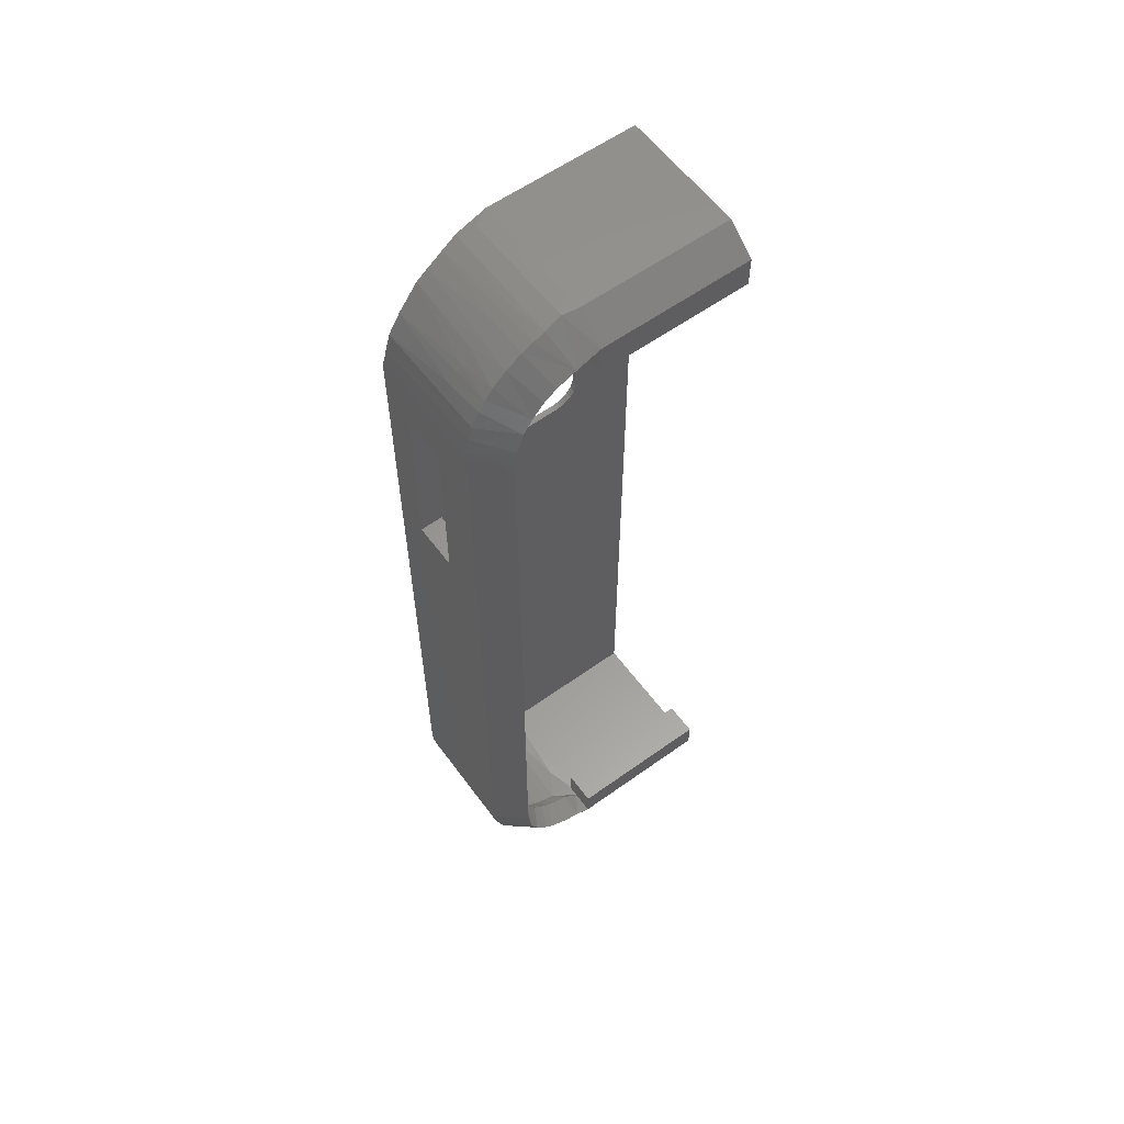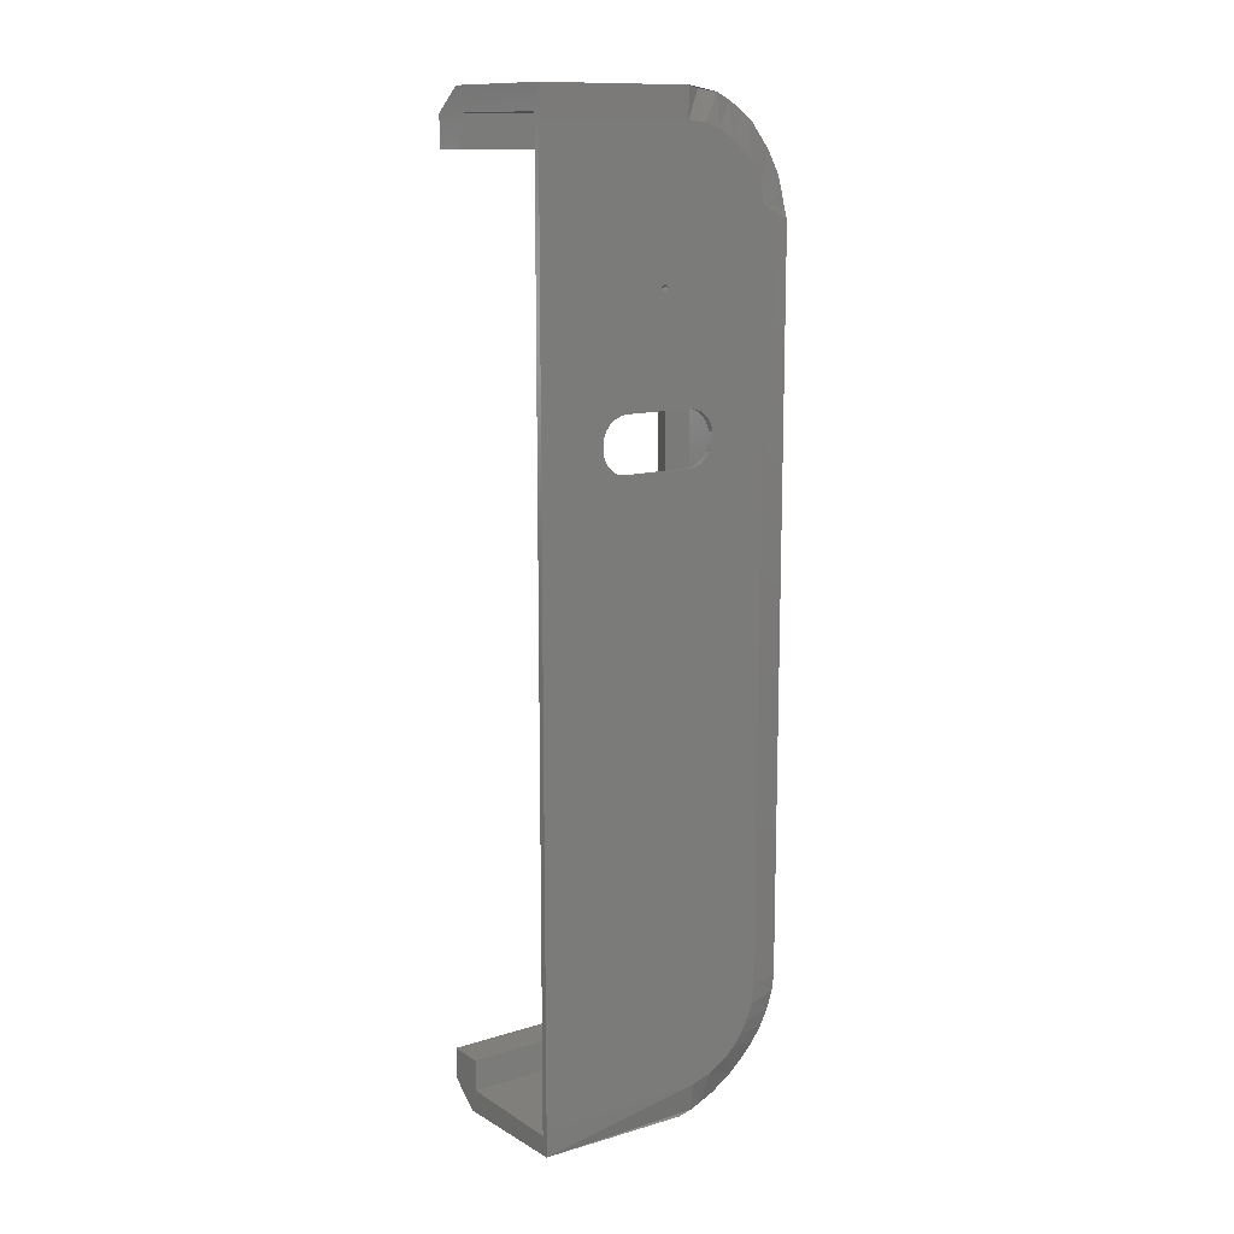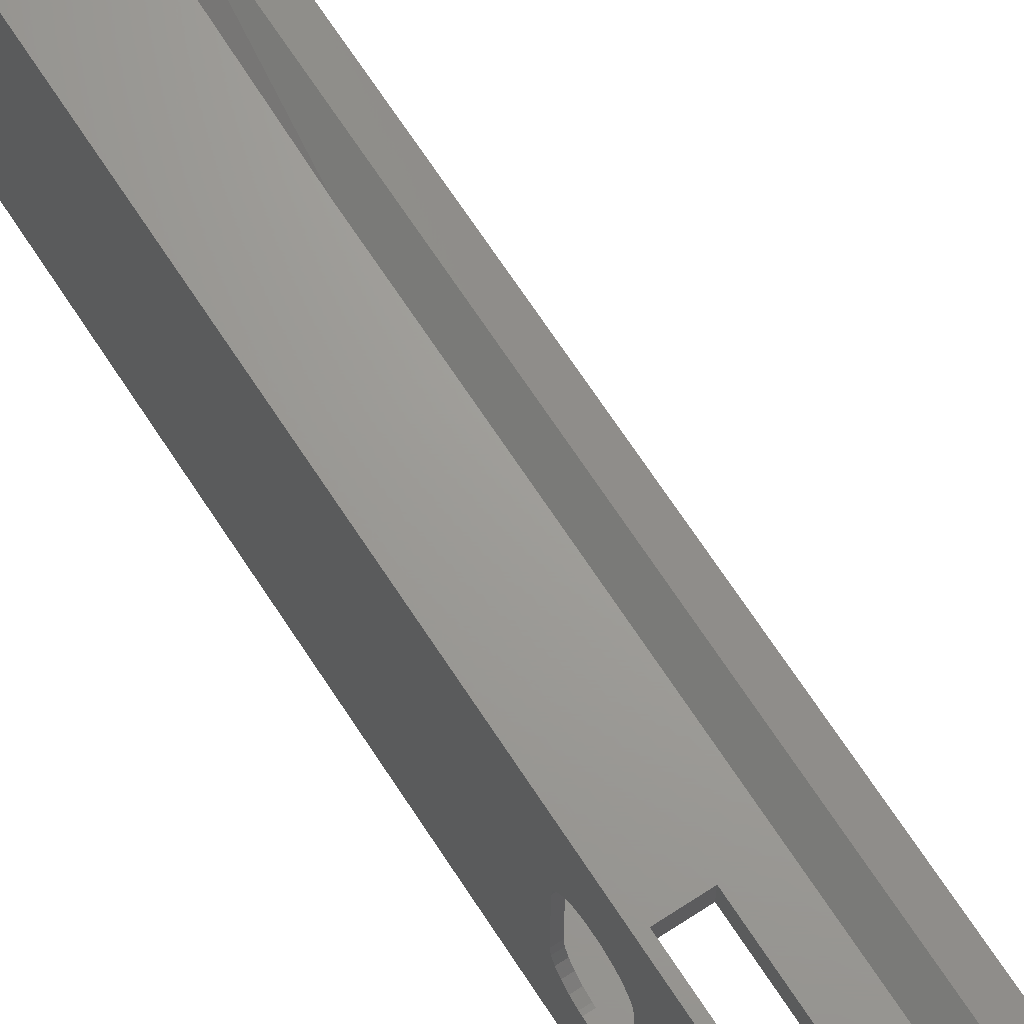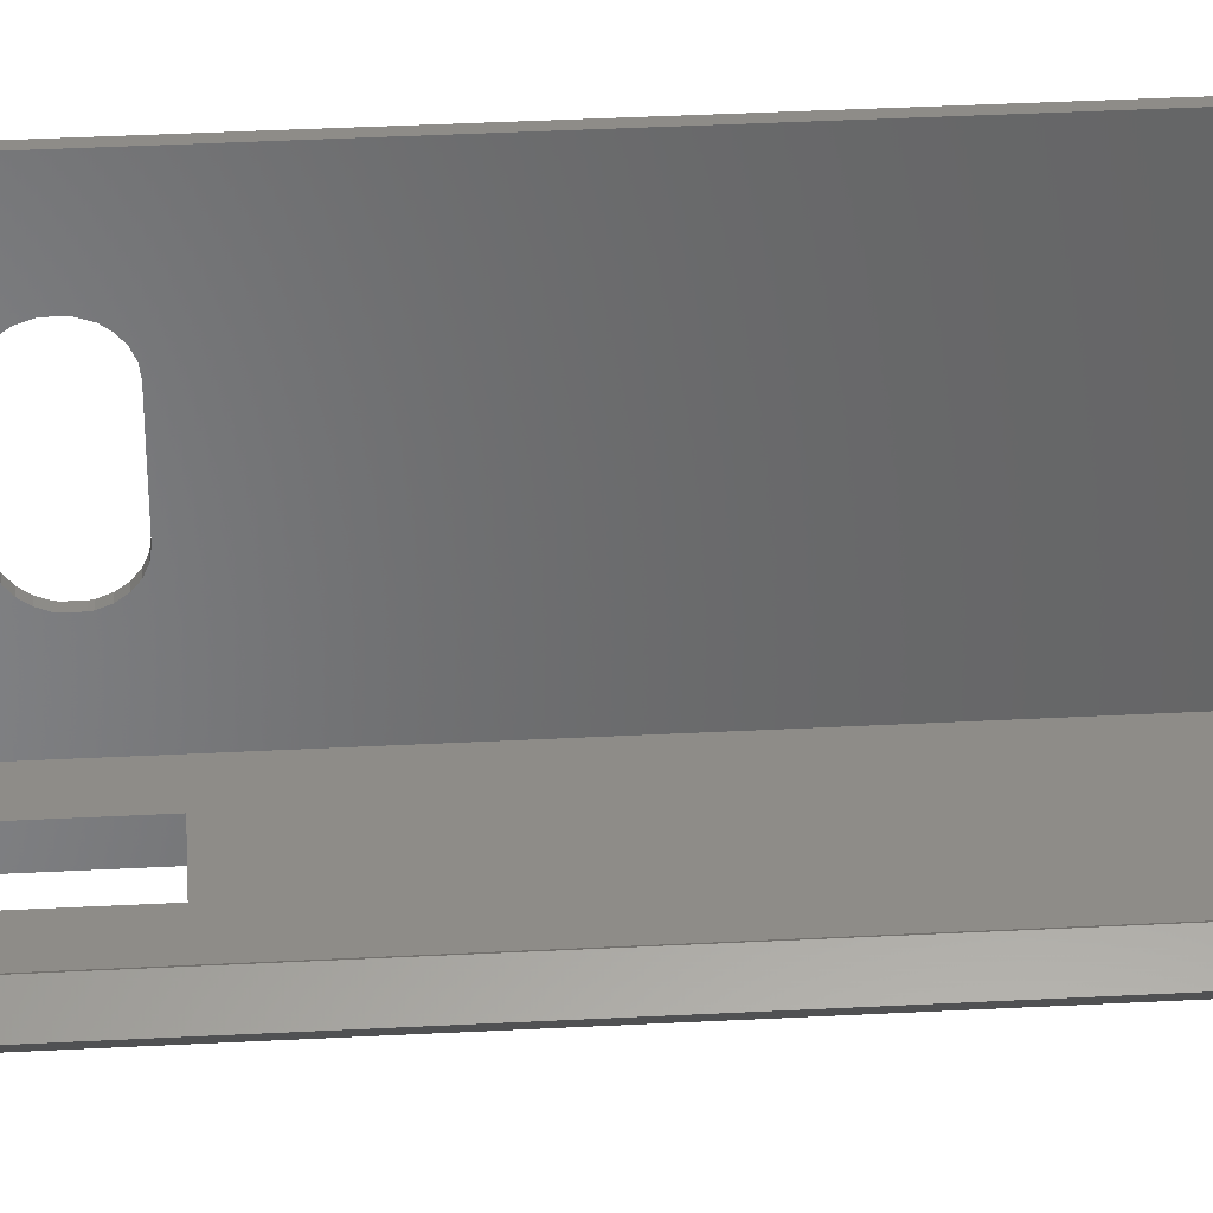
<metadata>
{"format":"stl","ext":"stl","renderer":"f3d","projection":"perspective","resolution":1024,"background":"white","views":[{"elev":59.1,"azim":-126.4,"up":"+Y"},{"elev":12.7,"azim":54.4,"up":"+Y"},{"elev":68.7,"azim":146.9,"up":"+Z"},{"elev":37.6,"azim":-93.8,"up":"+Z"}]}
</metadata>
<code>
# stl→obj: 269 verts, 551 faces
v -4.521 23.5 0
v -6.401 -23.5 1.879
v -6.401 23.5 1.879
v -4.521 -23.5 0
v -1.864 30.03 3.826
v 3.221 29.64 3.212
v -4.521 29.33 2.81
v 3.321 30.26 4.262
v -4.1 27.5 17.5
v -6.401 29.5 17.5
v -6.401 27.5 17.5
v -4.521 31 17.5
v -4.1 29.5 17.5
v -3.9 29.5 17.5
v 3.221 29.08 2.493
v -1.864 28.94 2.342
v -4.521 28.51 1.919
v -6.401 26.94 3.069
v 3.8 26.94 3.06
v 3.121 27.54 1.183
v 3.8 26.36 2.664
v -4.521 -24.21 0.041
v -6.401 -25.07 2.105
v -6.401 24.73 2.017
v -4.521 24.21 0.041
v -2.175 29.44 6.634
v -3.9 29.43 6.598
v -3.9 29.04 5.205
v 3.4 29.5 7.5
v 3.521 -23.5 0
v -1.864 -24.06 0.024
v -6.401 -27.47 3.527
v -4.521 -28.8 2.199
v -6.401 -27.94 4.056
v 3.4 29.27 5.892
v 3.4 28.89 4.875
v -3.9 28.53 4.25
v -4.521 27.87 1.411
v -4.521 27.19 0.974
v -6.401 26.05 2.494
v -4.9 28.05 5.438
v -4.521 26.18 0.503
v -6.401 -29.05 6.621
v -6.401 -28.66 5.269
v -4.521 -30.69 5.398
v -6.401 -29 6.464
v 3.221 26.08 0.463
v -1.864 27 0.865
v -4.521 -29.87 3.551
v 3.4 24.04 1.527
v -2.175 25.77 1.948
v -2.175 25.43 1.82
v -3.9 24.13 1.541
v -2.175 25.08 1.712
v 3.46 -24.48 0.07789
v -2.175 28.55 4.253
v 3.4 28.11 3.66
v 3.4 28.54 4.244
v -4.521 30.03 3.81
v -6.401 27.77 3.854
v -6.401 28.34 4.64
v -6.401 28.9 5.932
v 3.221 25.01 0.162
v 3.8 25.4 2.224
v -4.521 -26.83 0.783
v -6.401 -26.36 2.664
v -4.521 30.39 4.537
v -4.521 25.31 0.224
v -2.175 27.87 3.389
v 3.4 27.41 2.955
v 3.521 23.5 0
v -0.369 23.46 0
v -0.928 23.49 0
v -4.521 31 7.5
v -4.321 30.93 6.488
v -6.401 29.5 7.5
v -4.521 -27.87 1.42
v -1.864 28.19 1.652
v -3.9 29.5 7.5
v -4.9 27.36 4.33
v -4.521 -31 17.5
v -6.401 -29.5 7.5
v -4.521 -31 7.5
v -6.401 -29.5 17.5
v -3.9 27.67 3.199
v -4.9 26.92 3.853
v 3.4 -29.5 17.5
v 3.4 -29.5 7.5
v 2.4 -29.5 17.5
v 3.321 24.11 0.027
v -4.9 25.71 3.016
v -3.9 26.45 2.276
v -4.521 30.67 5.299
v 3.8 28.14 4.348
v -1.864 30.55 4.941
v -4.9 25.41 2.881
v -2.175 27.05 2.662
v 3.4 26.12 2.108
v -4.9 25.11 2.765
v -2.175 26.59 2.36
v -2.175 26.11 2.097
v -2.175 27.34 2.887
v -2.175 28.11 3.663
v -4.521 -30.39 4.537
v 3.121 -30.39 4.537
v -1.864 -30.18 4.099
v 3.021 -29.47 2.961
v -1.864 -26.06 0.464
v -4.521 -25.31 0.224
v -1.864 -27.17 0.965
v -3.9 -25.11 1.723
v -4.9 -23.5 2.5
v -4.9 -23.83 2.511
v -3.9 -23.5 1.5
v -4.9 -27.14 4.091
v -3.9 -28.54 4.244
v -3.9 -27.86 3.397
v -3.9 -27.05 2.67
v -3.9 -26.12 2.118
v -4.9 -26.41 3.438
v -4.9 -25.11 2.765
v -4.9 -27.74 4.861
v -1.864 -24.88 0.13
v 3.121 -27.87 1.411
v -1.864 -30.93 6.53
v 3.621 -31 7.5
v -4.521 -30.93 6.488
v -1.864 -30.55 4.941
v -4.9 -28.36 6.368
v -3.9 -29.28 5.89
v -3.9 -28.93 4.958
v -4.9 -29.5 7.5
v -4.9 -28.05 5.438
v 3.221 -30.75 5.594
v 3.421 -30.93 6.488
v 3.321 -25.7 0.333
v 3.221 -26.83 0.793
v 3.221 30.91 6.388
v 3.8 28.97 6.277
v 3.521 30.67 5.299
v -4.9 24.15 2.543
v -4.9 23.5 2.5
v -3.9 23.5 1.5
v -2.175 24.73 1.627
v -3.7 -12.5 1.5
v -3.7 20.5 1.5
v -4.1 29.5 7.5
v 2.4 29.5 17.5
v 3.4 29.5 17.5
v -6.401 27.5 7.5
v -4.1 27.5 7.5
v -6.401 -27.5 17.5
v -4.9 -27.5 7.5
v -6.401 -27.5 7.5
v -4.1 -27.5 7.5
v -4.1 -27.5 17.5
v -4.1 -29.5 7.5
v 3.773 -30.73 17.5
v 3.8 -23.5 1.879
v 3.8 -24.9 2.055
v 3.8 -25.89 2.414
v 3.8 -26.66 2.853
v 3.8 -27.28 3.348
v 3.021 -28.79 2.206
v 3.8 -27.94 4.056
v 3.8 -28.66 5.269
v 3.8 -29.05 6.621
v 3.4 11.57 13.34
v 3.4 10.89 13.34
v 3.4 11.23 13.39
v 3.4 11.52 5.566
v 3.4 11.23 5.527
v 3.4 10.94 5.566
v 3.8 10.78 5.587
v 3.4 10.78 5.587
v 3.8 10.94 5.566
v 3.8 10.35 5.762
v 3.4 10.35 5.762
v 3.8 9.989 6.041
v 3.4 9.989 6.041
v 3.4 9.71 6.404
v 3.8 9.71 6.404
v 3.4 9.535 6.827
v 3.8 9.535 6.827
v 3.4 9.475 7.281
v 3.8 9.475 7.281
v 3.4 9.475 11.63
v 3.8 9.475 11.63
v 3.4 9.535 12.09
v 3.8 9.535 12.09
v 3.4 9.71 12.51
v 3.8 9.71 12.51
v 3.4 9.989 12.87
v 3.8 9.989 12.87
v 3.8 10.35 13.15
v 3.4 10.35 13.15
v 3.8 10.89 13.34
v 3.8 11.57 13.34
v 3.8 12.11 13.15
v 3.4 12.11 13.15
v 3.8 12.47 12.87
v 3.4 12.47 12.87
v 3.4 12.75 12.51
v 3.8 12.75 12.51
v 3.4 12.92 12.09
v 3.8 12.92 12.09
v 3.4 12.98 11.63
v 3.8 12.98 11.63
v 3.4 12.98 7.281
v 3.8 12.98 7.281
v 3.4 12.92 6.827
v 3.8 12.92 6.827
v 3.4 12.75 6.404
v 3.8 12.75 6.404
v 3.4 12.47 6.041
v 3.8 12.47 6.041
v 3.8 12.11 5.762
v 3.4 12.11 5.762
v 3.8 11.68 5.587
v 3.4 11.68 5.587
v 3.8 11.52 5.566
v -4.1 -29.5 17.5
v 3.8 24.38 1.951
v -1.864 -29.59 3.135
v -3.9 -29.5 7.5
v 3.4 -23.5 1.5
v -2.175 -23.64 1.502
v -0.676 23.5 1.5
v 3.4 23.5 1.5
v 3.4 -24.4 1.582
v -2.175 -24 1.521
v -2.175 -24.37 1.563
v 3.4 -25.79 1.969
v -2.175 -26.11 2.097
v -2.175 -27.34 2.887
v -2.175 -27.61 3.13
v 3.4 -27.87 3.389
v 3.4 -27.05 2.678
v 3.4 -28.33 3.946
v -2.175 -29.48 6.997
v 3.4 -29.34 6.154
v -2.175 -29.12 5.396
v -2.175 -28.55 4.253
v 3.4 -29 5.123
v 3.4 -28.64 4.396
v -1.65 20.5 2.644e-15
v 1.35 20.5 2.644e-15
v 1.35 9 2.644e-15
v -1.65 9 2.644e-15
v -1.65 9 1.5
v 1.35 9 1.5
v 1.35 20.5 1.5
v -1.65 20.5 1.5
v 3.821 31 7.5
v 3.8 21.1 1.879
v 3.8 27.47 3.527
v 3.8 28.66 5.269
v 3.8 29.12 7.5
v 3.4 19.93 9.316
v 3.4 19.68 9.066
v 3.4 20.18 9.066
v 3.4 19.93 8.816
v 3.8 -29.12 17.5
v 3.821 31 17.5
v 3.8 29.12 17.5
v 3.8 20.18 9.066
v 3.8 19.93 9.316
v 3.8 19.68 9.066
v 3.8 19.93 8.816
f 1 2 3
f 2 1 4
f 5 6 7
f 8 6 5
f 9 10 11
f 10 9 12
f 12 9 13
f 12 13 14
f 6 15 7
f 7 15 16
f 7 17 18
f 7 16 17
f 15 19 20
f 20 19 21
f 22 2 4
f 2 22 23
f 24 25 3
f 15 17 16
f 26 27 28
f 29 27 26
f 30 31 4
f 32 33 34
f 35 28 36
f 28 37 36
f 38 39 18
f 39 40 18
f 27 41 28
f 26 28 35
f 39 42 40
f 43 44 45
f 44 43 46
f 47 48 20
f 34 49 44
f 50 51 52
f 51 53 52
f 50 52 54
f 30 55 31
f 56 57 58
f 29 26 35
f 59 60 61
f 47 42 48
f 59 61 62
f 63 42 47
f 47 64 63
f 23 65 66
f 52 53 54
f 31 22 4
f 67 59 62
f 63 68 42
f 63 25 68
f 68 25 24
f 57 69 70
f 40 68 24
f 71 72 73
f 74 75 76
f 76 75 62
f 10 74 76
f 74 10 12
f 66 77 32
f 15 20 78
f 15 78 17
f 79 27 29
f 28 41 37
f 37 41 80
f 81 82 83
f 82 81 84
f 85 80 86
f 67 5 59
f 20 64 47
f 79 41 27
f 87 88 89
f 17 38 18
f 90 1 25
f 48 39 38
f 86 91 92
f 93 67 62
f 5 7 59
f 6 94 15
f 8 94 6
f 59 7 60
f 7 18 60
f 78 38 17
f 93 95 67
f 53 91 96
f 48 42 39
f 70 97 98
f 37 80 85
f 53 96 99
f 98 97 100
f 75 93 62
f 92 91 53
f 101 92 53
f 70 102 97
f 56 37 57
f 98 100 101
f 70 85 102
f 37 85 103
f 103 85 69
f 102 92 97
f 70 69 85
f 44 49 104
f 102 85 92
f 105 106 107
f 108 65 109
f 110 77 65
f 85 86 92
f 66 65 77
f 23 109 65
f 22 109 23
f 111 112 113
f 114 112 111
f 34 33 49
f 32 77 33
f 115 116 117
f 118 115 117
f 119 120 118
f 121 119 111
f 115 122 116
f 120 115 118
f 121 120 119
f 113 121 111
f 97 92 100
f 123 109 22
f 124 33 77
f 37 103 57
f 100 92 101
f 103 69 57
f 104 49 106
f 83 125 126
f 125 127 45
f 83 127 125
f 43 127 82
f 82 127 83
f 43 45 127
f 44 104 45
f 45 104 128
f 129 130 131
f 129 132 130
f 133 129 131
f 134 128 105
f 101 53 51
f 122 133 131
f 126 125 135
f 125 134 135
f 122 131 116
f 55 136 108
f 136 137 108
f 36 56 58
f 36 37 56
f 138 139 140
f 1 3 25
f 53 99 141
f 141 142 53
f 50 53 143
f 53 142 143
f 42 68 40
f 140 95 93
f 140 8 95
f 50 54 144
f 145 112 114
f 146 143 142
f 129 46 132
f 46 43 82
f 132 46 82
f 46 129 133
f 46 133 44
f 133 34 44
f 133 122 34
f 122 115 34
f 115 32 34
f 120 32 115
f 120 66 32
f 121 66 120
f 121 23 66
f 113 23 121
f 113 2 23
f 112 2 113
f 142 2 112
f 142 3 2
f 141 3 142
f 141 24 3
f 99 24 141
f 99 40 24
f 96 40 99
f 91 40 96
f 91 18 40
f 86 18 91
f 86 60 18
f 80 60 86
f 61 60 80
f 41 61 80
f 62 61 41
f 79 62 41
f 79 76 62
f 76 79 147
f 148 29 149
f 91 40 96
f 91 40 96
f 148 79 29
f 79 148 147
f 147 148 13
f 13 148 14
f 9 150 151
f 150 9 11
f 10 150 11
f 150 10 76
f 147 150 76
f 150 147 151
f 152 153 154
f 153 152 155
f 155 152 156
f 155 132 153
f 132 155 157
f 153 82 154
f 82 153 132
f 152 82 84
f 82 152 154
f 50 144 53
f 54 53 144
f 98 51 50
f 98 101 51
f 125 45 134
f 134 45 128
f 128 104 105
f 104 106 105
f 137 110 65
f 137 65 108
f 158 126 135
f 159 55 30
f 159 160 55
f 55 160 136
f 160 161 136
f 136 161 137
f 161 162 137
f 162 124 137
f 162 163 124
f 163 164 124
f 163 165 164
f 165 107 164
f 165 166 107
f 166 105 107
f 166 134 105
f 166 167 134
f 167 135 134
f 123 108 109
f 108 123 55
f 31 123 22
f 123 31 55
f 95 8 67
f 67 8 5
f 20 38 78
f 20 48 38
f 168 169 170
f 171 172 173
f 174 173 175
f 173 174 176
f 177 175 178
f 175 177 174
f 179 178 180
f 178 179 177
f 181 179 180
f 179 181 182
f 183 182 181
f 182 183 184
f 185 184 183
f 184 185 186
f 187 186 185
f 186 187 188
f 189 188 187
f 188 189 190
f 191 190 189
f 190 191 192
f 193 192 191
f 192 193 194
f 195 193 196
f 193 195 194
f 197 196 169
f 196 197 195
f 198 169 168
f 169 198 197
f 199 168 200
f 168 199 198
f 201 200 202
f 200 201 199
f 201 203 204
f 203 201 202
f 204 205 206
f 205 204 203
f 206 207 208
f 207 206 205
f 208 209 210
f 209 208 207
f 210 211 212
f 211 210 209
f 212 213 214
f 213 212 211
f 214 215 216
f 215 214 213
f 217 215 218
f 215 217 216
f 219 218 220
f 218 219 217
f 221 220 171
f 220 221 219
f 176 171 173
f 171 176 221
f 147 9 151
f 9 147 13
f 155 222 157
f 222 155 156
f 223 71 90
f 71 73 90
f 90 25 63
f 63 223 90
f 224 164 107
f 90 73 1
f 145 142 112
f 142 145 146
f 132 225 130
f 225 132 157
f 226 114 227
f 227 114 111
f 50 228 229
f 230 227 231
f 226 227 230
f 227 111 231
f 230 231 232
f 231 111 232
f 230 232 111
f 233 119 234
f 233 111 119
f 235 117 236
f 235 118 117
f 117 237 236
f 233 234 238
f 239 237 117
f 238 119 118
f 238 118 235
f 238 234 119
f 116 239 117
f 238 236 237
f 238 235 236
f 225 240 130
f 240 241 130
f 242 243 131
f 130 242 131
f 242 244 243
f 241 242 130
f 241 244 242
f 88 241 240
f 88 240 225
f 131 243 116
f 245 239 243
f 244 245 243
f 243 239 116
f 230 111 233
f 1 246 4
f 246 1 73
f 246 73 247
f 247 73 72
f 247 72 71
f 247 71 248
f 4 249 30
f 249 4 246
f 30 249 248
f 30 248 71
f 250 248 249
f 248 250 251
f 252 248 251
f 248 252 247
f 252 246 247
f 246 252 253
f 246 250 249
f 250 246 253
f 254 75 74
f 75 140 93
f 75 138 140
f 49 224 107
f 106 49 107
f 49 33 224
f 124 164 33
f 224 33 164
f 137 77 65
f 137 77 110
f 137 124 77
f 71 159 30
f 159 71 255
f 223 255 71
f 64 223 63
f 20 21 64
f 15 256 19
f 15 94 256
f 8 257 94
f 140 257 8
f 140 139 257
f 138 258 139
f 222 225 157
f 225 222 88
f 88 222 89
f 149 88 87
f 88 149 241
f 241 149 244
f 244 149 169
f 244 169 245
f 245 169 239
f 239 169 237
f 237 169 238
f 238 169 233
f 233 169 230
f 230 169 226
f 226 169 196
f 226 196 193
f 226 193 191
f 226 191 189
f 226 189 187
f 169 149 170
f 170 149 168
f 168 149 200
f 200 149 202
f 202 149 203
f 203 149 205
f 205 149 207
f 207 149 209
f 209 149 259
f 209 259 260
f 259 149 261
f 261 149 229
f 229 149 50
f 50 149 98
f 98 149 70
f 70 149 57
f 57 149 58
f 58 149 36
f 36 149 35
f 35 149 29
f 226 175 229
f 175 226 178
f 178 226 180
f 180 226 181
f 181 226 183
f 183 226 185
f 185 226 187
f 229 175 173
f 229 173 172
f 229 172 171
f 229 171 220
f 229 220 218
f 229 218 215
f 229 215 213
f 229 213 211
f 229 211 209
f 229 209 260
f 229 260 262
f 229 262 261
f 167 158 135
f 167 263 158
f 81 83 158
f 158 83 126
f 12 254 74
f 254 12 264
f 264 265 258
f 264 258 254
f 158 222 81
f 222 158 89
f 89 158 87
f 14 264 12
f 264 14 148
f 264 148 149
f 264 149 265
f 265 149 87
f 265 87 158
f 265 158 263
f 81 152 84
f 152 81 156
f 156 81 222
f 50 143 228
f 226 145 114
f 145 226 146
f 146 226 250
f 250 226 251
f 251 226 252
f 146 228 143
f 228 146 253
f 253 146 250
f 228 253 252
f 228 252 229
f 229 252 226
f 259 266 261
f 266 259 267
f 267 260 268
f 260 267 259
f 254 138 75
f 254 258 138
f 254 140 138
f 254 75 140
f 159 184 186
f 184 159 182
f 182 159 179
f 179 159 177
f 177 159 174
f 174 159 255
f 174 255 176
f 176 255 221
f 221 255 219
f 219 255 217
f 217 255 216
f 216 255 214
f 214 255 212
f 212 255 210
f 210 255 208
f 208 255 268
f 268 255 269
f 269 255 266
f 167 265 263
f 265 167 166
f 265 166 197
f 197 166 165
f 197 165 163
f 197 163 162
f 197 162 161
f 197 161 160
f 197 160 159
f 197 159 195
f 195 159 194
f 194 159 192
f 192 159 190
f 190 159 188
f 188 159 186
f 265 197 198
f 265 198 199
f 265 199 201
f 265 201 204
f 265 204 206
f 265 206 208
f 265 208 267
f 267 208 268
f 265 267 266
f 265 266 255
f 265 255 223
f 265 223 64
f 265 64 21
f 265 21 19
f 265 19 256
f 265 256 94
f 265 94 257
f 265 257 139
f 265 139 258
f 268 262 269
f 262 268 260
f 261 269 262
f 269 261 266

</code>
